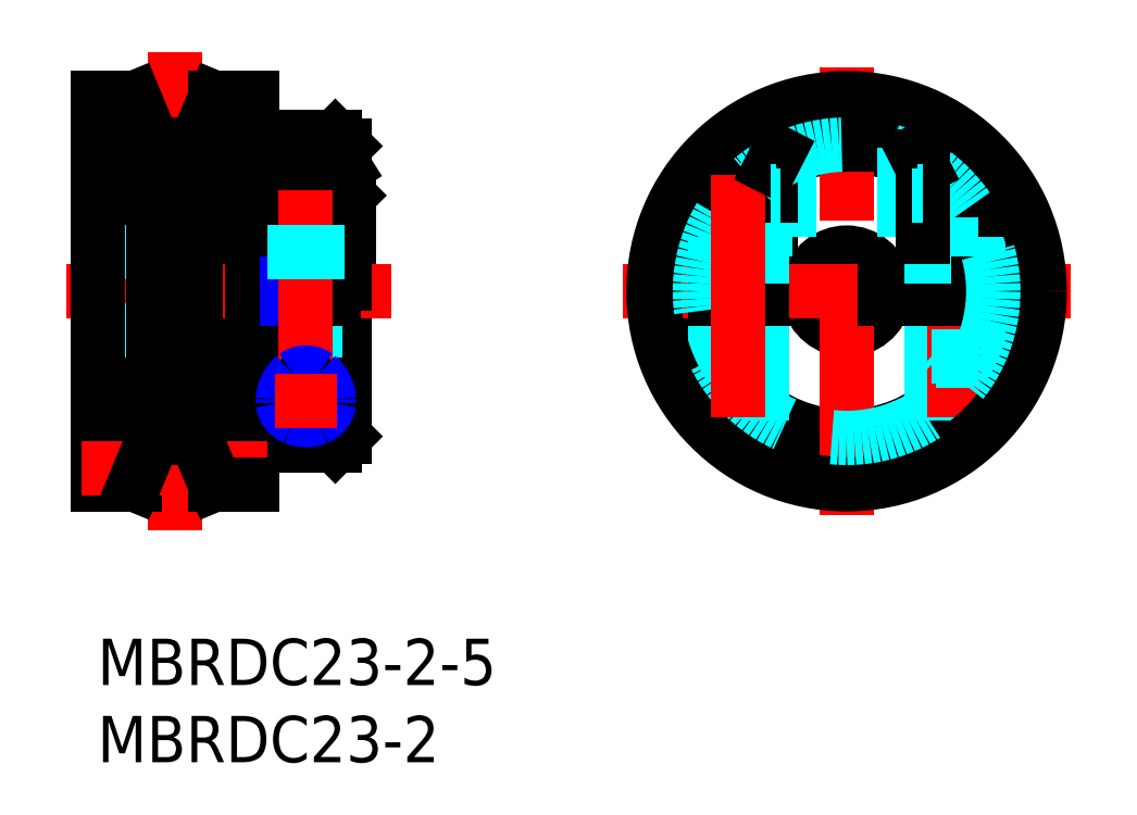
<metadata>
{"format":"dxf","ext":"dxf","renderer":"ezdxf+matplotlib","layout":"modelspace","background":"white","min_lineweight":24,"dpi":150}
</metadata>
<code>
0
SECTION
2
ENTITIES
0
INSERT
8
MSM_CONTINUOUS
2
*U2
10
0
20
0
30
0
0
INSERT
8
MSM_CONTINUOUS
2
*U3
10
0
20
0
30
0
0
LINE
8
MSM_CONTINUOUS
10
15.4
20
26
30
0
11
15.4
21
23
31
0
0
ARC
8
MSM_CONTINUOUS
10
48.5
20
22.5
30
0
40
10
50
60.51
51
119.5
0
ARC
8
MSM_CONTINUOUS
10
48.5
20
22.5
30
0
40
9.4
50
58.42
51
121.6
0
LINE
8
MSM_CONTINUOUS
10
43.58
20
26
30
0
11
38.75
21
26
31
0
0
ARC
8
MSM_CONTINUOUS
10
48.5
20
22.5
30
0
40
10
50
159.5
51
177.1
0
ARC
8
MSM_CONTINUOUS
10
48.5
20
22.5
30
0
40
9.4
50
158.1
51
177
0
LINE
8
MSM_CONTINUOUS
10
43.58
20
31.2
30
0
11
43.58
21
26
31
0
0
ARC
8
MSM_CONTINUOUS
10
48.5
20
22.5
30
0
40
2.5
50
11.54
51
168.5
0
ARC
8
MSM_CONTINUOUS
10
48.5
20
22.5
30
0
40
2.5
50
191.5
51
348.5
0
ARC
8
MSM_CONTINUOUS
10
48.5
20
22.5
30
0
40
10
50
182.9
51
357.1
0
ARC
8
MSM_CONTINUOUS
10
48.5
20
22.5
30
0
40
9.4
50
183
51
357
0
LINE
8
MSM_DASHED
10
43
20
14.15
30
0
11
43
21
22
31
0
0
LINE
8
MSM_DASHED
10
42.73
20
14.33
30
0
11
42.73
21
22
31
0
0
LINE
8
MSM_DASHED
10
40.27
20
16.82
30
0
11
40.27
21
22
31
0
0
LINE
8
MSM_DASHED
10
40
20
17.23
30
0
11
40
21
22
31
0
0
LINE
8
MSM_DASHED
10
39.75
20
23
30
0
11
39.75
21
26
31
0
0
LINE
8
MSM_DASHED
10
43.25
20
23
30
0
11
43.25
21
26
31
0
0
LINE
8
MSM_DASHED
10
44.75
20
26
30
0
11
43.58
21
26
31
0
0
LINE
8
MSM_DASHED
10
44.75
20
26
30
0
11
44.75
21
31.77
31
0
0
LINE
8
MSM_CONTINUOUS
10
38.51
20
23
30
0
11
46.05
21
23
31
0
0
LINE
8
MSM_CONTINUOUS
10
38.51
20
22
30
0
11
46.05
21
22
31
0
0
LINE
8
MSM_CENTER
10
34
20
22.5
30
0
11
63
21
22.5
31
0
0
LINE
8
MSM_CENTER
10
48.5
20
8
30
0
11
48.5
21
37
31
0
0
LINE
8
MSM_CONTINUOUS
10
15.4
20
22
30
0
11
15.4
21
12.5
31
0
0
LINE
8
MSM_CONTINUOUS
10
10
20
22
30
0
11
16
21
22
31
0
0
LINE
8
MSM_CONTINUOUS
10
11
20
23
30
0
11
16
21
23
31
0
0
LINE
8
MSM_CONTINUOUS
10
11
20
32.5
30
0
11
11
21
28.95
31
0
0
LINE
8
MSM_CONTINUOUS
10
7.614
20
35
30
0
11
7.614
21
10
31
0
0
LINE
8
MSM_CONTINUOUS
10
2.386
20
35
30
0
11
2.386
21
10
31
0
0
LINE
8
MSM_CONTINUOUS
10
11
20
32.5
30
0
11
15.4
21
32.5
31
0
0
LINE
8
MSM_CONTINUOUS
10
15.4
20
32.5
30
0
11
16
21
31.9
31
0
0
LINE
8
MSM_CONTINUOUS
10
16
20
31.9
30
0
11
16
21
28.95
31
0
0
LINE
8
MSM_CONTINUOUS
10
16
20
13.1
30
0
11
16
21
22
31
0
0
LINE
8
MSM_CONTINUOUS
10
0
20
35
30
0
11
2.386
21
35
31
0
0
LINE
8
MSM_CENTER
10
-1
20
34
30
0
11
11
21
34
31
0
0
LINE
8
MSM_CENTER
10
5
20
38
30
0
11
5
21
7
31
0
0
LINE
8
MSM_CENTER
10
-2
20
22.5
30
0
11
19
21
22.5
31
0
0
LINE
8
MSM_CONTINUOUS
10
10
20
35
30
0
11
7.614
21
35
31
0
0
LINE
8
MSM_DASHED
10
0
20
25
30
0
11
10
21
25
31
0
0
LINE
8
MSM_DASHED
10
0
20
20
30
0
11
16
21
20
31
0
0
LINE
8
MSM_CONTINUOUS
10
10
20
35
30
0
11
10
21
10
31
0
0
LINE
8
MSM_CONTINUOUS
10
10
20
12.5
30
0
11
15.4
21
12.5
31
0
0
LINE
8
MSM_CONTINUOUS
10
15.4
20
12.5
30
0
11
16
21
13.1
31
0
0
LINE
8
MSM_CONTINUOUS
10
0
20
35
30
0
11
0
21
10
31
0
0
LINE
8
MSM_CONTINUOUS
10
15.4
20
32.5
30
0
11
15.4
21
31.46
31
0
0
LINE
8
MSM_CONTINUOUS
10
3.628
20
32
30
0
11
6.372
21
32
31
0
0
LINE
8
MSM_CONTINUOUS
10
2.386
20
35
30
0
11
3.628
21
32
31
0
0
LINE
8
MSM_CONTINUOUS
10
7.614
20
35
30
0
11
6.372
21
32
31
0
0
LINE
8
MSM_CONTINUOUS
10
0
20
10
30
0
11
2.386
21
10
31
0
0
LINE
8
MSM_CENTER
10
-1
20
11
30
0
11
11
21
11
31
0
0
LINE
8
MSM_CONTINUOUS
10
10
20
10
30
0
11
7.614
21
10
31
0
0
LINE
8
MSM_CONTINUOUS
10
3.628
20
13
30
0
11
6.372
21
13
31
0
0
LINE
8
MSM_CONTINUOUS
10
2.386
20
10
30
0
11
3.628
21
13
31
0
0
LINE
8
MSM_CONTINUOUS
10
7.614
20
10
30
0
11
6.372
21
13
31
0
0
LINE
8
MSM_CONTINUOUS
10
3.628
20
32
30
0
11
3.628
21
13
31
0
0
LINE
8
MSM_CONTINUOUS
10
6.372
20
32
30
0
11
6.372
21
13
31
0
0
LINE
8
MSM_DASHED
10
40
20
26
30
0
11
40.27
21
25.53
31
0
0
LINE
8
MSM_NARROW
10
42.73
20
23
30
0
11
42.73
21
22
31
0
0
LINE
8
MSM_NARROW
10
40.27
20
23
30
0
11
40.27
21
22
31
0
0
LINE
8
MSM_DASHED
10
42.94
20
27.7
30
0
11
40.06
21
27.7
31
0
0
LINE
8
MSM_DASHED
10
42.94
20
29
30
0
11
42.94
21
27.7
31
0
0
LINE
8
MSM_DASHED
10
42.22
20
29
30
0
11
42.22
21
27.7
31
0
0
LINE
8
MSM_DASHED
10
40.78
20
29
30
0
11
40.78
21
27.7
31
0
0
LINE
8
MSM_DASHED
10
40.06
20
29
30
0
11
40.06
21
27.7
31
0
0
LINE
8
MSM_DASHED
10
42.94
20
27.7
30
0
11
41.5
21
26.87
31
0
0
LINE
8
MSM_DASHED
10
41.5
20
26.87
30
0
11
40.06
21
27.7
31
0
0
LINE
8
MSM_DASHED
10
43
20
26
30
0
11
42.73
21
25.53
31
0
0
LINE
8
MSM_DASHED
10
44.25
20
28.7
30
0
11
44.25
21
26
31
0
0
LINE
8
MSM_CONTINUOUS
10
38.75
20
28.7
30
0
11
38.75
21
26
31
0
0
LINE
8
MSM_CONTINUOUS
10
43.58
20
29
30
0
11
39.05
21
29
31
0
0
LINE
8
MSM_CONTINUOUS
10
38.75
20
28.7
30
0
11
39.05
21
29
31
0
0
LINE
8
MSM_DASHED
10
43.95
20
29
30
0
11
44.25
21
28.7
31
0
0
LINE
8
MSM_CONTINUOUS
10
43.58
20
28.7
30
0
11
38.75
21
28.7
31
0
0
LINE
8
MSM_DASHED
10
43
20
25.53
30
0
11
40
21
25.53
31
0
0
LINE
8
MSM_CONTINUOUS
10
43
20
23
30
0
11
43
21
22
31
0
0
LINE
8
MSM_DASHED
10
40
20
26
30
0
11
40
21
23
31
0
0
LINE
8
MSM_DASHED
10
40.27
20
18
30
0
11
40
21
18.27
31
0
0
LINE
8
MSM_DASHED
10
40
20
18.27
30
0
11
43
21
18.27
31
0
0
LINE
8
MSM_DASHED
10
43
20
18.27
30
0
11
42.73
21
18
31
0
0
LINE
8
MSM_CONTINUOUS
10
16.25
20
28.7
30
0
11
16.25
21
26
31
0
0
LINE
8
MSM_CONTINUOUS
10
10.75
20
28.7
30
0
11
10.75
21
26
31
0
0
LINE
8
MSM_CONTINUOUS
10
16.25
20
26
30
0
11
10.75
21
26
31
0
0
LINE
8
MSM_CONTINUOUS
10
15.95
20
29
30
0
11
11.05
21
29
31
0
0
LINE
8
MSM_CONTINUOUS
10
10.75
20
28.7
30
0
11
11.05
21
29
31
0
0
LINE
8
MSM_CONTINUOUS
10
15.95
20
29
30
0
11
16.25
21
28.7
31
0
0
LINE
8
MSM_CONTINUOUS
10
16.25
20
28.7
30
0
11
10.75
21
28.7
31
0
0
LINE
8
MSM_DASHED
10
40.27
20
25.53
30
0
11
40.27
21
23
31
0
0
LINE
8
MSM_DASHED
10
42.73
20
25.53
30
0
11
42.73
21
23
31
0
0
LINE
8
MSM_DASHED
10
43
20
26
30
0
11
43
21
23
31
0
0
LINE
8
MSM_CONTINUOUS
10
40
20
23
30
0
11
40
21
22
31
0
0
LINE
8
MSM_CONTINUOUS
10
53.42
20
26
30
0
11
58.25
21
26
31
0
0
ARC
8
MSM_CONTINUOUS
10
48.5
20
22.5
30
0
40
10
50
2.866
51
20.49
0
ARC
8
MSM_CONTINUOUS
10
48.5
20
22.5
30
0
40
9.4
50
3.049
51
21.86
0
LINE
8
MSM_DASHED
10
54
20
14.15
30
0
11
54
21
22
31
0
0
LINE
8
MSM_DASHED
10
54.27
20
14.33
30
0
11
54.27
21
22
31
0
0
LINE
8
MSM_DASHED
10
56.73
20
16.82
30
0
11
56.73
21
22
31
0
0
LINE
8
MSM_DASHED
10
57
20
17.23
30
0
11
57
21
22
31
0
0
LINE
8
MSM_DASHED
10
57.25
20
23
30
0
11
57.25
21
26
31
0
0
LINE
8
MSM_DASHED
10
53.75
20
23
30
0
11
53.75
21
26
31
0
0
LINE
8
MSM_DASHED
10
52.25
20
26
30
0
11
53.42
21
26
31
0
0
LINE
8
MSM_DASHED
10
52.25
20
26
30
0
11
52.25
21
31.77
31
0
0
LINE
8
MSM_CONTINUOUS
10
58.49
20
23
30
0
11
50.95
21
23
31
0
0
LINE
8
MSM_CONTINUOUS
10
58.49
20
22
30
0
11
50.95
21
22
31
0
0
LINE
8
MSM_CENTER
10
55.5
20
30
30
0
11
55.5
21
14.36
31
0
0
LINE
8
MSM_DASHED
10
57
20
26
30
0
11
56.73
21
25.53
31
0
0
LINE
8
MSM_NARROW
10
54.27
20
23
30
0
11
54.27
21
22
31
0
0
LINE
8
MSM_NARROW
10
56.73
20
23
30
0
11
56.73
21
22
31
0
0
LINE
8
MSM_DASHED
10
54.06
20
27.7
30
0
11
56.94
21
27.7
31
0
0
LINE
8
MSM_DASHED
10
54.06
20
29
30
0
11
54.06
21
27.7
31
0
0
LINE
8
MSM_DASHED
10
54.78
20
29
30
0
11
54.78
21
27.7
31
0
0
LINE
8
MSM_DASHED
10
56.22
20
29
30
0
11
56.22
21
27.7
31
0
0
LINE
8
MSM_DASHED
10
56.94
20
29
30
0
11
56.94
21
27.7
31
0
0
LINE
8
MSM_DASHED
10
54.06
20
27.7
30
0
11
55.5
21
26.87
31
0
0
LINE
8
MSM_DASHED
10
55.5
20
26.87
30
0
11
56.94
21
27.7
31
0
0
LINE
8
MSM_DASHED
10
54
20
26
30
0
11
54.27
21
25.53
31
0
0
LINE
8
MSM_DASHED
10
52.75
20
28.7
30
0
11
52.75
21
26
31
0
0
LINE
8
MSM_CONTINUOUS
10
58.25
20
28.7
30
0
11
58.25
21
26
31
0
0
LINE
8
MSM_CONTINUOUS
10
53.42
20
29
30
0
11
57.95
21
29
31
0
0
LINE
8
MSM_CONTINUOUS
10
58.25
20
28.7
30
0
11
57.95
21
29
31
0
0
LINE
8
MSM_DASHED
10
53.05
20
29
30
0
11
52.75
21
28.7
31
0
0
LINE
8
MSM_CONTINUOUS
10
53.42
20
28.7
30
0
11
58.25
21
28.7
31
0
0
LINE
8
MSM_DASHED
10
54
20
25.53
30
0
11
57
21
25.53
31
0
0
LINE
8
MSM_CONTINUOUS
10
54
20
23
30
0
11
54
21
22
31
0
0
LINE
8
MSM_DASHED
10
57
20
26
30
0
11
57
21
23
31
0
0
LINE
8
MSM_DASHED
10
56.73
20
18
30
0
11
57
21
18.27
31
0
0
LINE
8
MSM_DASHED
10
54
20
18.27
30
0
11
54.27
21
18
31
0
0
LINE
8
MSM_DASHED
10
56.73
20
25.53
30
0
11
56.73
21
23
31
0
0
LINE
8
MSM_DASHED
10
54.27
20
25.53
30
0
11
54.27
21
23
31
0
0
LINE
8
MSM_DASHED
10
54
20
26
30
0
11
54
21
23
31
0
0
LINE
8
MSM_CONTINUOUS
10
57
20
23
30
0
11
57
21
22
31
0
0
LINE
8
MSM_DASHED
10
40.27
20
18
30
0
11
42.73
21
18
31
0
0
LINE
8
MSM_DASHED
10
54
20
18.27
30
0
11
57
21
18.27
31
0
0
LINE
8
MSM_DASHED
10
54.27
20
18
30
0
11
56.73
21
18
31
0
0
CIRCLE
8
MSM_CONTINUOUS
10
48.5
20
22.5
30
0
40
12.5
0
CIRCLE
8
MSM_DASHED
10
48.5
20
22.5
30
0
40
9.5
0
LINE
8
MSM_CONTINUOUS
10
16
20
26
30
0
11
16
21
23
31
0
0
LINE
8
MSM_CONTINUOUS
10
11
20
26
30
0
11
11
21
23
31
0
0
LINE
8
MSM_CENTER
10
41.5
20
14.36
30
0
11
41.5
21
30
31
0
0
LINE
8
MSM_CONTINUOUS
10
15.4
20
31.46
30
0
11
16
21
30.51
31
0
0
LINE
8
MSM_CONTINUOUS
10
12
20
23
30
0
11
12
21
22
31
0
0
LINE
8
MSM_NARROW
10
12.27
20
23
30
0
11
12.27
21
22
31
0
0
LINE
8
MSM_NARROW
10
14.73
20
23
30
0
11
14.73
21
22
31
0
0
LINE
8
MSM_CONTINUOUS
10
15
20
23
30
0
11
15
21
22
31
0
0
LINE
8
MSM_CENTER
10
13.5
20
13.15
30
0
11
13.5
21
30
31
0
0
ARC
8
MSM_CONTINUOUS
10
13.5
20
15.73
30
0
40
1.088
50
48.92
51
131.1
0
ARC
8
MSM_CONTINUOUS
10
13.5
20
15.74
30
0
40
1.403
50
234.8
51
305.2
0
ARC
8
MSM_CONTINUOUS
10
13.5
20
15.36
30
0
40
1.231
50
178.6
51
181.3
0
ARC
8
MSM_CONTINUOUS
10
13.77
20
15.42
30
0
40
1.5
50
131.1
51
181.2
0
ARC
8
MSM_CONTINUOUS
10
13.17
20
15.35
30
0
40
0.9
50
181.3
51
237.8
0
ARC
8
MSM_CONTINUOUS
10
13.83
20
15.35
30
0
40
0.9
50
302.2
51
358.7
0
ARC
8
MSM_CONTINUOUS
10
13.23
20
15.42
30
0
40
1.5
50
358.8
51
48.92
0
ARC
8
MSM_CONTINUOUS
10
13.5
20
15.36
30
0
40
1.231
50
358.7
51
1.365
0
ARC
8
MSM_NARROW
10
13.5
20
15.97
30
0
40
1.819
50
246.5
51
293.5
0
ARC
8
MSM_NARROW
10
13.5
20
15.99
30
0
40
1.243
50
54.25
51
125.7
0
ARC
8
MSM_NARROW
10
13.57
20
15.36
30
0
40
1.567
50
176.4
51
182.6
0
ARC
8
MSM_NARROW
10
14.17
20
15.33
30
0
40
2.175
50
130.1
51
176.8
0
ARC
8
MSM_NARROW
10
13.22
20
15.44
30
0
40
1.226
50
187.3
51
248.8
0
ARC
8
MSM_NARROW
10
13.78
20
15.44
30
0
40
1.226
50
291.2
51
352.7
0
ARC
8
MSM_NARROW
10
12.83
20
15.33
30
0
40
2.175
50
3.199
51
49.91
0
ARC
8
MSM_NARROW
10
13.43
20
15.36
30
0
40
1.567
50
357.4
51
3.551
0
LINE
8
MSM_CENTER
10
15.5
20
15.36
30
0
11
11.5
21
15.36
31
0
0
LINE
8
MSM_CONTINUOUS
10
44.06
20
31.46
30
0
11
43.58
21
30.51
31
0
0
ARC
8
MSM_CONTINUOUS
10
13.5
20
24.23
30
0
40
7.54
50
80.69
51
99.31
0
ARC
8
MSM_CONTINUOUS
10
12.79
20
28.29
30
0
40
3.423
50
98.56
51
121.5
0
ARC
8
MSM_CONTINUOUS
10
14.51
20
29.77
30
0
40
1.908
50
62.11
51
83.6
0
LINE
8
MSM_CONTINUOUS
10
52.94
20
31.46
30
0
11
53.42
21
30.51
31
0
0
LINE
8
MSM_CONTINUOUS
10
53.42
20
31.2
30
0
11
53.42
21
26
31
0
0
LINE
8
MSM_DASHED
10
43.58
20
28.7
30
0
11
44.25
21
28.7
31
0
0
LINE
8
MSM_DASHED
10
43.58
20
29
30
0
11
43.95
21
29
31
0
0
LINE
8
MSM_DASHED
10
53.42
20
29
30
0
11
53.05
21
29
31
0
0
LINE
8
MSM_DASHED
10
53.42
20
28.7
30
0
11
52.75
21
28.7
31
0
0
LINE
8
MSM_DASHED
10
11
20
25
30
0
11
16
21
25
31
0
0
ENDSEC
0
EOF

</code>
